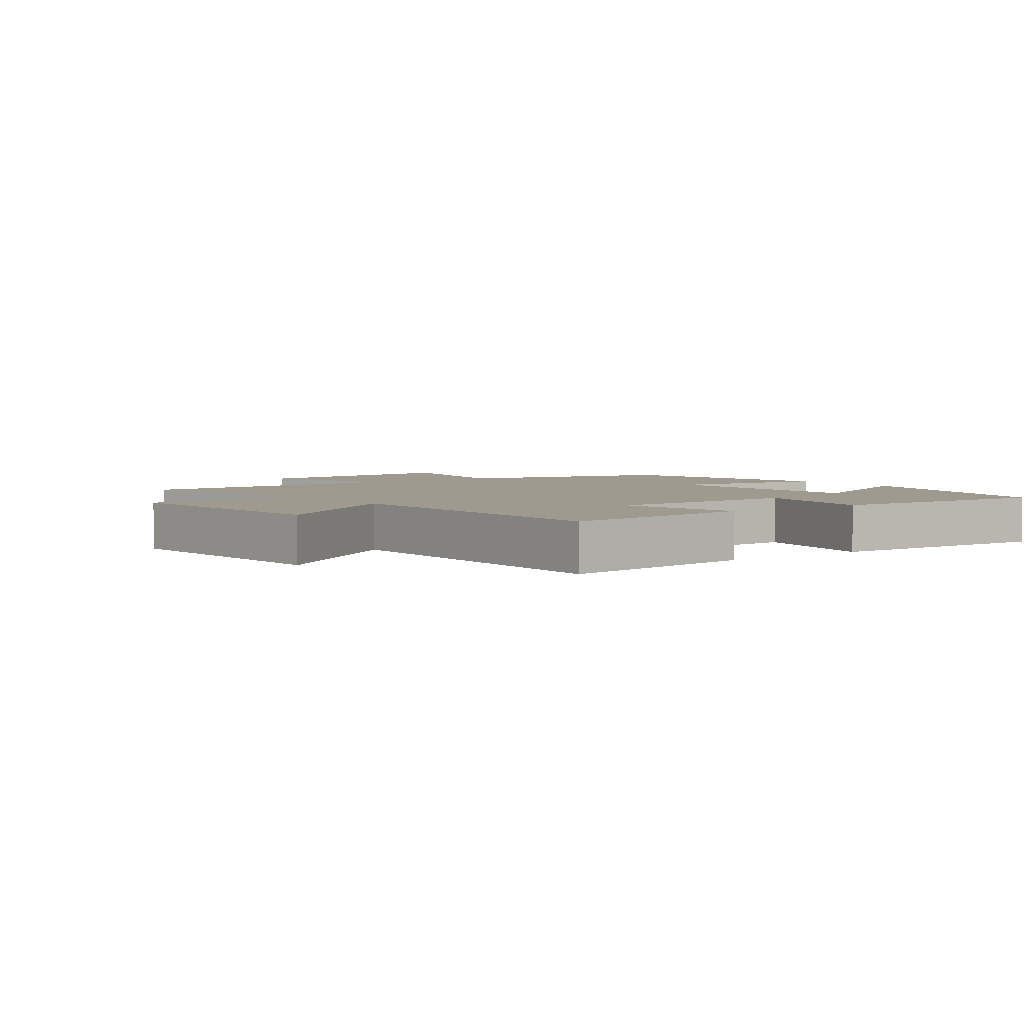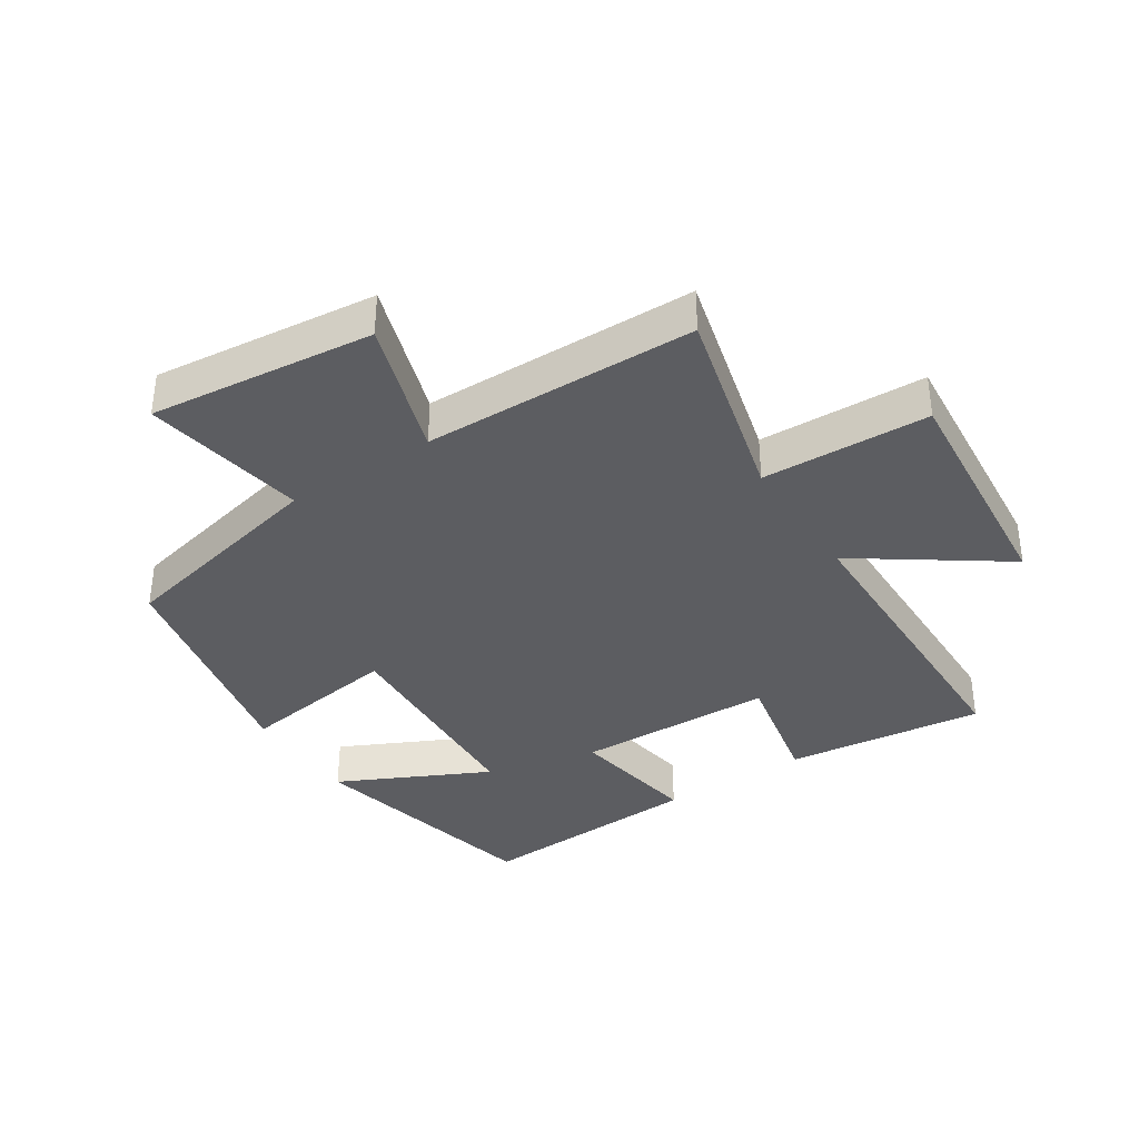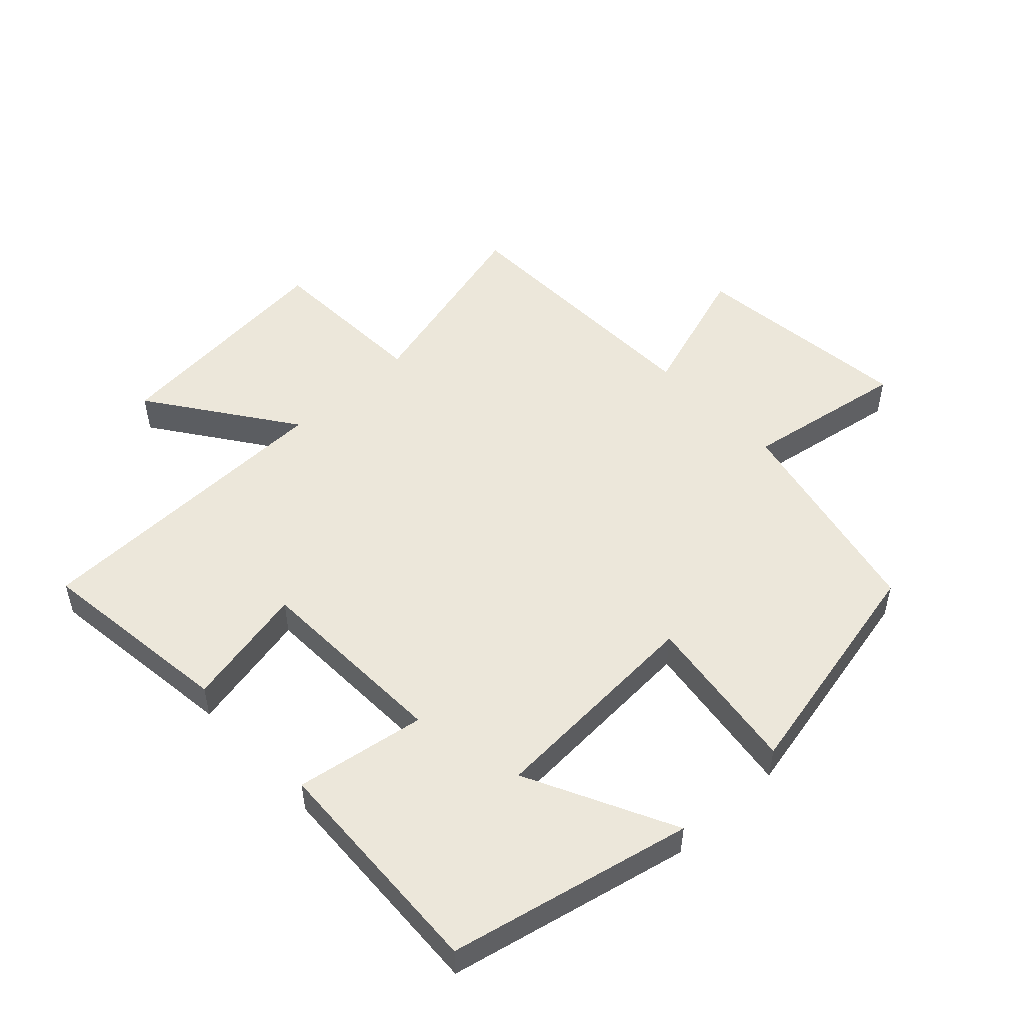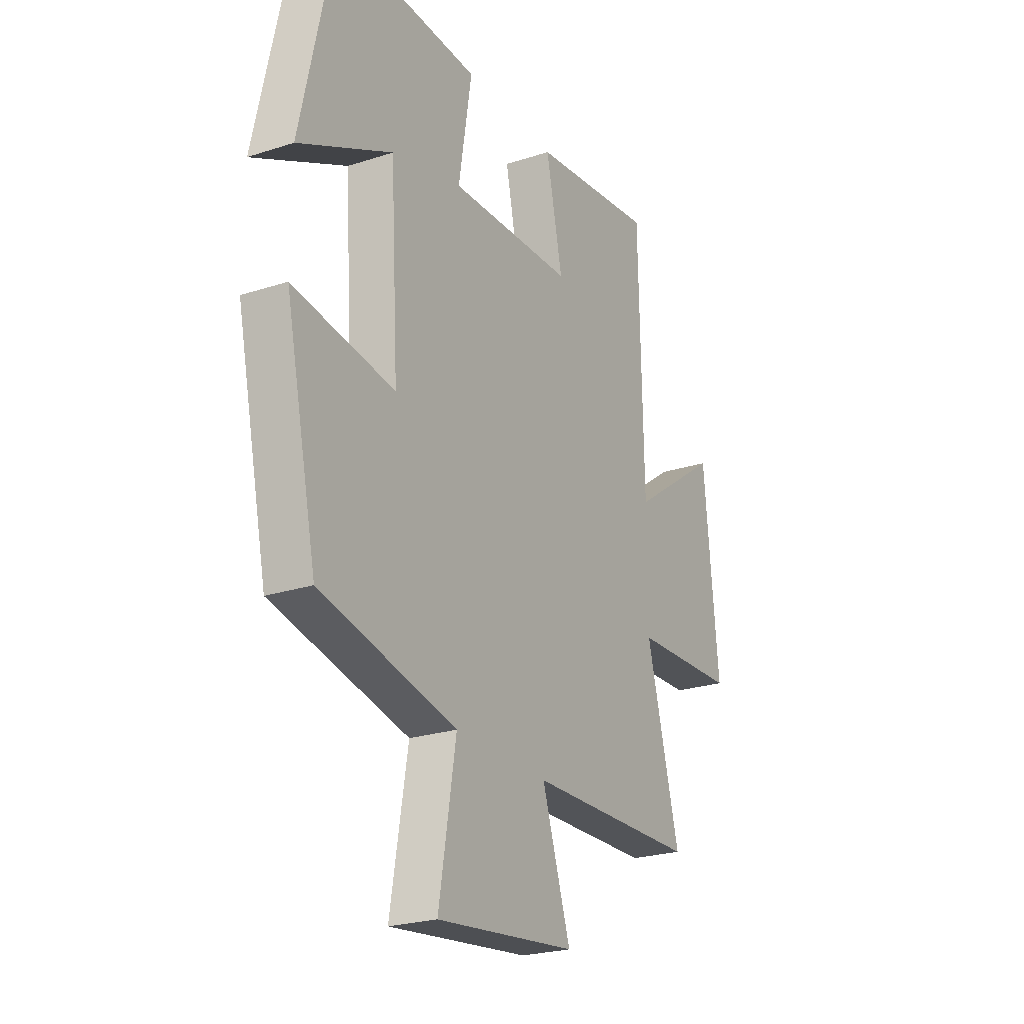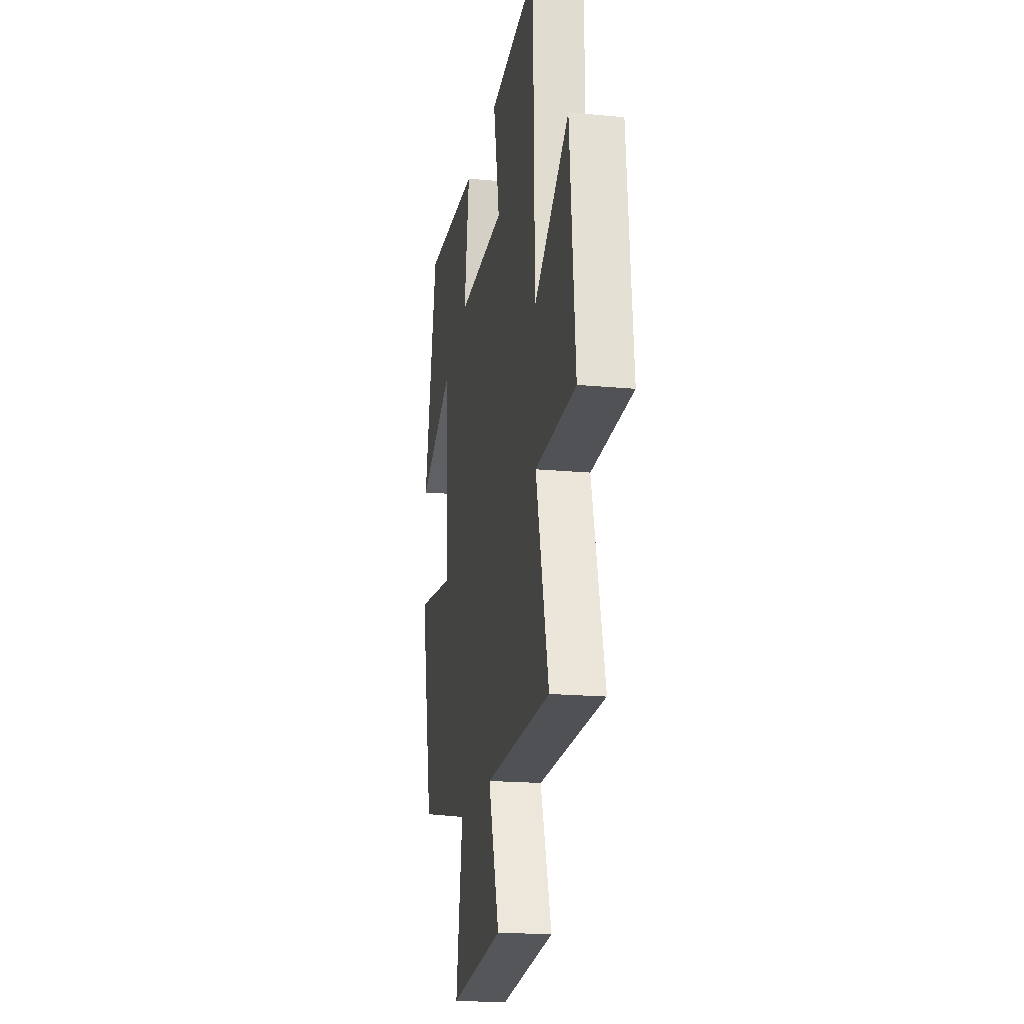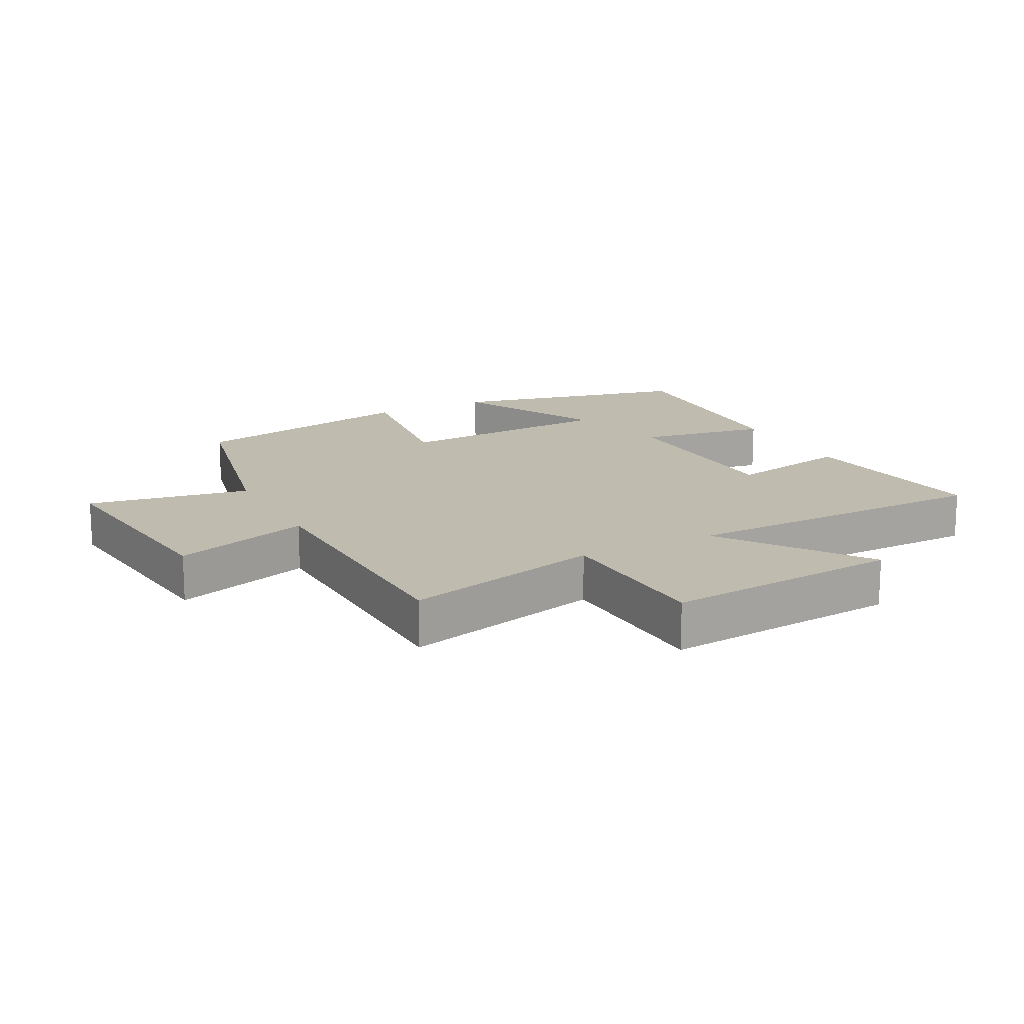
<metadata>
{"format":"obj","ext":"obj","renderer":"f3d","projection":"perspective","resolution":1024,"background":"white","views":[{"elev":3.7,"azim":-35.9,"up":"+Y"},{"elev":-36.8,"azim":-146.6,"up":"+Y"},{"elev":51.1,"azim":46.8,"up":"+Y"},{"elev":-24.0,"azim":118.4,"up":"+Z"},{"elev":-18.9,"azim":-100.0,"up":"+Z"},{"elev":15.9,"azim":-117.4,"up":"+Y"}]}
</metadata>
<code>
v -0.49 0.07 0.539
v -0.179 0.07 0.5
v -0.22 0.07 0.306
v 0.09 0.07 0.296
v 0.057 0.07 0.5
v 0.416 0.07 0.517
v 0.5 0.07 0.137
v 0.267 0.07 0.252
v 0.247 0.07 -0.094
v 0.5 0.07 -0.059
v 0.421 0.07 -0.425
v 0.081 0.07 -0.5
v 0.124 0.07 -0.755
v -0.226 0.07 -0.715
v -0.155 0.07 -0.5
v -0.582 0.07 -0.49
v -0.5 0.07 -0.178
v -0.761 0.07 -0.167
v -0.725 0.07 0.205
v -0.5 0.07 0.046
v -0.49 0 0.539
v -0.179 0 0.5
v -0.22 0 0.306
v 0.09 0 0.296
v 0.057 0 0.5
v 0.416 0 0.517
v 0.5 0 0.137
v 0.267 0 0.252
v 0.247 0 -0.094
v 0.5 0 -0.059
v 0.421 0 -0.425
v 0.081 0 -0.5
v 0.124 0 -0.755
v -0.226 0 -0.715
v -0.155 0 -0.5
v -0.582 0 -0.49
v -0.5 0 -0.178
v -0.761 0 -0.167
v -0.725 0 0.205
v -0.5 0 0.046
f 17 18 19 20
f 17 20 1 2
f 15 16 17
f 12 13 14 15
f 9 10 11 12
f 8 9 12 15
f 5 6 7 8
f 4 5 8
f 3 4 8 15
f 17 2 3
f 3 15 17
f 40 39 38 37
f 22 21 40 37
f 37 36 35
f 35 34 33 32
f 32 31 30 29
f 35 32 29 28
f 28 27 26 25
f 28 25 24
f 35 28 24 23
f 23 22 37
f 37 35 23
f 1 21 22 2
f 2 22 23 3
f 3 23 24 4
f 4 24 25 5
f 5 25 26 6
f 6 26 27 7
f 7 27 28 8
f 8 28 29 9
f 9 29 30 10
f 10 30 31 11
f 11 31 32 12
f 12 32 33 13
f 13 33 34 14
f 14 34 35 15
f 15 35 36 16
f 16 36 37 17
f 17 37 38 18
f 18 38 39 19
f 19 39 40 20
f 20 40 21 1

</code>
